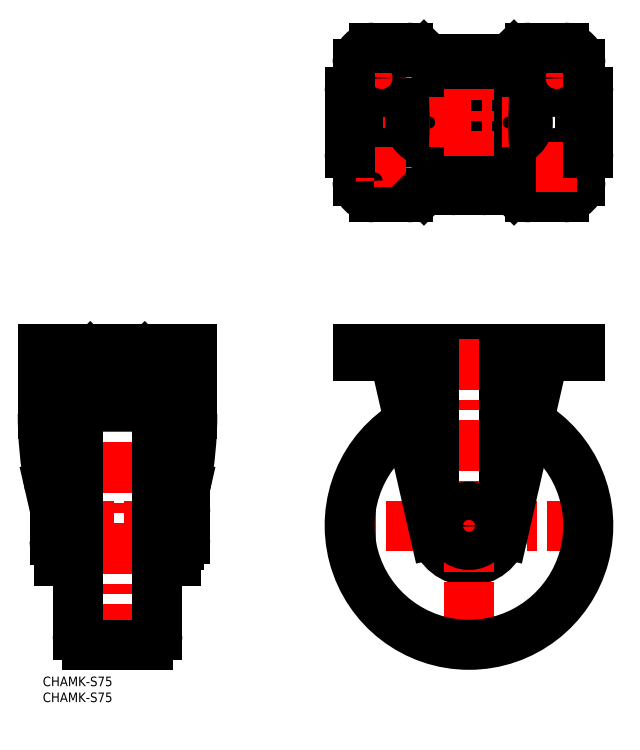
<metadata>
{"format":"dxf","ext":"dxf","renderer":"ezdxf+matplotlib","layout":"modelspace","background":"white","min_lineweight":24,"dpi":150}
</metadata>
<code>
0
SECTION
2
ENTITIES
0
INSERT
8
MSM_CONTINUOUS
2
*U2
10
0
20
0
30
0
0
INSERT
8
MSM_CONTINUOUS
2
*U3
10
0
20
0
30
0
0
LINE
8
0
10
39.5
20
51.5
30
0
11
36.01
21
51.5
31
0
0
LINE
8
0
10
39.5
20
43.5
30
0
11
36.01
21
43.5
31
0
0
LINE
8
0
10
11.01
20
51.5
30
0
11
7.5
21
51.5
31
0
0
LINE
8
0
10
146.5
20
168.2
30
0
11
121.5
21
168.2
31
0
0
LINE
8
0
10
121.5
20
180.2
30
0
11
146.5
21
180.2
31
0
0
ARC
8
0
10
143
20
150.9
30
0
40
5
50
45
51
90
0
ARC
8
0
10
143
20
197.5
30
0
40
5
50
270
51
315
0
LINE
8
CENTER
10
93.47
20
174.2
30
0
11
174.5
21
174.2
31
0
0
LINE
8
CENTER
10
106.5
20
194.6
30
0
11
106.5
21
181.8
31
0
0
LINE
8
0
10
98.97
20
192.7
30
0
11
98.97
21
155.7
31
0
0
LINE
8
CENTER
10
134
20
197
30
0
11
134
21
149.9
31
0
0
LINE
8
CENTER
10
100.1
20
160.2
30
0
11
112.9
21
160.2
31
0
0
CIRCLE
8
0
10
106.5
20
160.2
30
0
40
4.4
0
LINE
8
0
10
104
20
150.7
30
0
11
114.6
21
150.7
31
0
0
LINE
8
CENTER
10
106.5
20
166.6
30
0
11
106.5
21
153.8
31
0
0
ARC
8
0
10
104
20
155.7
30
0
40
5
50
180
51
270
0
LINE
8
0
10
143
20
155.9
30
0
11
124.9
21
155.9
31
0
0
ARC
8
0
10
114.6
20
158
30
0
40
7.3
50
270
51
315
0
LINE
8
0
10
119.8
20
152.8
30
0
11
121.4
21
154.4
31
0
0
ARC
8
0
10
124.9
20
150.9
30
0
40
5
50
90
51
135
0
ARC
8
0
10
121.5
20
174.2
30
0
40
6
50
90
51
270
0
LINE
8
CENTER
10
100.1
20
188.2
30
0
11
112.9
21
188.2
31
0
0
CIRCLE
8
0
10
106.5
20
188.2
30
0
40
4.4
0
LINE
8
0
10
104
20
197.7
30
0
11
114.6
21
197.7
31
0
0
ARC
8
0
10
104
20
192.7
30
0
40
5
50
90
51
180
0
LINE
8
0
10
143
20
192.5
30
0
11
124.9
21
192.5
31
0
0
ARC
8
0
10
124.9
20
197.5
30
0
40
5
50
225
51
270
0
ARC
8
0
10
114.6
20
190.4
30
0
40
7.3
50
45
51
90
0
LINE
8
0
10
119.8
20
195.5
30
0
11
121.4
21
193.9
31
0
0
LINE
8
CENTER
10
161.5
20
194.6
30
0
11
161.5
21
181.8
31
0
0
LINE
8
0
10
169
20
192.7
30
0
11
169
21
155.7
31
0
0
LINE
8
CENTER
10
161.5
20
166.6
30
0
11
161.5
21
153.8
31
0
0
CIRCLE
8
0
10
161.5
20
160.2
30
0
40
4.4
0
LINE
8
0
10
164
20
150.7
30
0
11
153.3
21
150.7
31
0
0
ARC
8
0
10
153.3
20
158
30
0
40
7.3
50
225
51
270
0
LINE
8
0
10
148.1
20
152.8
30
0
11
146.5
21
154.4
31
0
0
ARC
8
0
10
164
20
155.7
30
0
40
5
50
270
51
0
0
LINE
8
CENTER
10
155.1
20
160.2
30
0
11
167.9
21
160.2
31
0
0
ARC
8
0
10
146.5
20
174.2
30
0
40
6
50
270
51
90
0
LINE
8
CENTER
10
155.1
20
188.2
30
0
11
167.9
21
188.2
31
0
0
CIRCLE
8
0
10
161.5
20
188.2
30
0
40
4.4
0
LINE
8
0
10
164
20
197.7
30
0
11
153.3
21
197.7
31
0
0
ARC
8
0
10
153.3
20
190.4
30
0
40
7.3
50
90
51
135
0
LINE
8
0
10
148.1
20
195.5
30
0
11
146.5
21
193.9
31
0
0
ARC
8
0
10
164
20
192.7
30
0
40
5
50
0
51
90
0
LINE
8
0
10
98.97
20
103
30
0
11
169
21
103
31
0
0
ARC
8
0
10
134
20
47.4
30
0
40
11
50
192.9
51
347.1
0
LINE
8
CENTER
10
174.5
20
47.5
30
0
11
93.47
21
47.5
31
0
0
LINE
8
0
10
23.5
20
100.7
30
0
11
-1.07e-14
21
100.7
31
0
0
LINE
8
CENTER
10
47.82
20
47.5
30
0
11
0.7
21
47.5
31
0
0
LINE
8
0
10
-1.07e-14
20
103
30
0
11
23.5
21
103
31
0
0
ARC
8
0
10
120
20
82.55
30
0
40
117.7
50
180
51
190.8
0
ARC
8
0
10
120
20
82.55
30
0
40
120
50
180
51
190.8
0
LINE
8
0
10
7.5
20
99.2
30
0
11
7.5
21
36.4
31
0
0
LINE
8
0
10
7.5
20
99.2
30
0
11
7.5
21
46.9
31
0
0
ARC
8
0
10
-43.86
20
41.12
30
0
40
51.36
50
0
51
14.02
0
ARC
8
0
10
-43.86
20
41.12
30
0
40
49.06
50
0
51
14.02
0
LINE
8
0
10
5.2
20
41.12
30
0
11
5.2
21
36.4
31
0
0
LINE
8
0
10
5.2
20
36.4
30
0
11
7.5
21
36.4
31
0
0
LINE
8
0
10
4.382
20
60.5
30
0
11
5.981
21
53.51
31
0
0
LINE
8
0
10
2.14
20
59.98
30
0
11
3.739
21
53
31
0
0
ARC
8
0
10
-2.7
20
96.49
30
0
40
5
50
0
51
57.32
0
LINE
8
0
10
-1.07e-14
20
103
30
0
11
-1.07e-14
21
82.55
31
0
0
LINE
8
0
10
2.3
20
96.49
30
0
11
2.3
21
82.55
31
0
0
ARC
8
0
10
9
20
99.2
30
0
40
1.5
50
90
51
180
0
LINE
8
CENTER
10
23.5
20
7
30
0
11
23.5
21
106
31
0
0
LINE
8
0
10
23.5
20
98.7
30
0
11
18.67
21
98.7
31
0
0
ARC
8
0
10
18.67
20
102.7
30
0
40
4
50
225.4
51
270
0
LINE
8
0
10
15
20
100.7
30
0
11
15.86
21
99.85
31
0
0
LINE
8
0
10
110.3
20
101.4
30
0
11
123.2
21
44.95
31
0
0
LINE
8
CENTER
10
134
20
106
30
0
11
134
21
7
31
0
0
LINE
8
0
10
122.9
20
53
30
0
11
122.9
21
99.2
31
0
0
ARC
8
0
10
108.9
20
98.7
30
0
40
2
50
12.88
51
90
0
ARC
8
0
10
108.4
20
101
30
0
40
2
50
12.88
51
90
0
LINE
8
0
10
108.9
20
100.7
30
0
11
98.97
21
100.7
31
0
0
LINE
8
0
10
98.97
20
100.7
30
0
11
98.97
21
103
31
0
0
LINE
8
0
10
157.6
20
101.4
30
0
11
144.7
21
44.95
31
0
0
LINE
8
0
10
145.1
20
53
30
0
11
145.1
21
99.2
31
0
0
LINE
8
0
10
169
20
100.7
30
0
11
159
21
100.7
31
0
0
ARC
8
0
10
159.6
20
101
30
0
40
2
50
90
51
167.1
0
ARC
8
0
10
159
20
98.7
30
0
40
2
50
90
51
167.1
0
LINE
8
0
10
169
20
103
30
0
11
169
21
100.7
31
0
0
ARC
8
0
10
134
20
47.5
30
0
40
37.5
50
119.9
51
60.06
0
LINE
8
0
10
39.5
20
99.2
30
0
11
39.5
21
46.9
31
0
0
LINE
8
0
10
39.5
20
99.2
30
0
11
39.5
21
36.4
31
0
0
ARC
8
0
10
-73.05
20
82.55
30
0
40
120
50
349.2
51
0
0
ARC
8
0
10
-73.05
20
82.55
30
0
40
117.7
50
349.2
51
0
0
ARC
8
0
10
90.86
20
41.12
30
0
40
49.06
50
166
51
180
0
LINE
8
0
10
44.86
20
59.98
30
0
11
43.26
21
53
31
0
0
ARC
8
0
10
90.86
20
41.12
30
0
40
51.36
50
166
51
180
0
LINE
8
0
10
41.8
20
41.12
30
0
11
41.8
21
36.4
31
0
0
LINE
8
0
10
41.8
20
36.4
30
0
11
39.5
21
36.4
31
0
0
LINE
8
0
10
42.62
20
60.5
30
0
11
41.02
21
53.51
31
0
0
LINE
8
0
10
47
20
103
30
0
11
23.5
21
103
31
0
0
LINE
8
0
10
23.5
20
100.7
30
0
11
47
21
100.7
31
0
0
LINE
8
0
10
47
20
103
30
0
11
47
21
82.55
31
0
0
ARC
8
0
10
49.7
20
96.49
30
0
40
5
50
122.7
51
180
0
LINE
8
0
10
44.7
20
96.49
30
0
11
44.7
21
82.55
31
0
0
LINE
8
0
10
23.5
20
98.7
30
0
11
28.33
21
98.7
31
0
0
ARC
8
0
10
38
20
99.2
30
0
40
1.5
50
360
51
90
0
ARC
8
0
10
28.33
20
102.7
30
0
40
4
50
270
51
314.6
0
LINE
8
0
10
32
20
100.7
30
0
11
31.14
21
99.85
31
0
0
LINE
8
0
10
11.01
20
43.5
30
0
11
7.5
21
43.5
31
0
0
LINE
8
0
10
36.01
20
82
30
0
11
36.01
21
13
31
0
0
LINE
8
0
10
11.01
20
13
30
0
11
11.01
21
82
31
0
0
LINE
8
0
10
3.7
20
43
30
0
11
3.7
21
52
31
0
0
ARC
8
0
10
5.2
20
43
30
0
40
1.5
50
180
51
269.9
0
ARC
8
0
10
5.2
20
52
30
0
40
1.5
50
155.7
51
180
0
LINE
8
0
10
129.5
20
194
30
0
11
138.5
21
194
31
0
0
ARC
8
0
10
129.5
20
192.5
30
0
40
1.5
50
90
51
180
0
ARC
8
0
10
138.5
20
192.5
30
0
40
1.5
50
0
51
90
0
LINE
8
0
10
130
20
152.9
30
0
11
138
21
152.9
31
0
0
LINE
8
0
10
128
20
155.5
30
0
11
128
21
154.9
31
0
0
ARC
8
0
10
130
20
154.9
30
0
40
2
50
180
51
270
0
ARC
8
0
10
128.4
20
155.5
30
0
40
0.4
50
90
51
180
0
LINE
8
0
10
140
20
154.9
30
0
11
140
21
155.5
31
0
0
ARC
8
0
10
138
20
154.9
30
0
40
2
50
270
51
0
0
ARC
8
0
10
139.6
20
155.5
30
0
40
0.4
50
0
51
90
0
LINE
8
0
10
14.01
20
10
30
0
11
33.01
21
10
31
0
0
ARC
8
0
10
14.01
20
13
30
0
40
3
50
180
51
270
0
ARC
8
0
10
33.01
20
13
30
0
40
3
50
270
51
0
0
LINE
8
0
10
14.01
20
85
30
0
11
33.01
21
85
31
0
0
ARC
8
0
10
14.01
20
82
30
0
40
3
50
90
51
180
0
ARC
8
0
10
33.01
20
82
30
0
40
3
50
0
51
90
0
ARC
8
0
10
99.47
20
164.7
30
0
40
3
50
180
51
260.4
0
LINE
8
0
10
96.47
20
164.7
30
0
11
96.47
21
183.7
31
0
0
ARC
8
0
10
99.47
20
183.7
30
0
40
3
50
99.59
51
180
0
LINE
8
0
10
171.5
20
164.7
30
0
11
171.5
21
183.7
31
0
0
ARC
8
0
10
168.5
20
164.7
30
0
40
3
50
279.6
51
0
0
ARC
8
0
10
168.5
20
183.7
30
0
40
3
50
0
51
80.41
0
CIRCLE
8
0
10
134
20
47.4
30
0
40
6
0
ARC
8
0
10
42.8
20
51.4
30
0
40
2
50
0
51
74.46
0
ARC
8
0
10
42.8
20
43.4
30
0
40
2
50
270
51
0
0
LINE
8
0
10
44.8
20
43.4
30
0
11
44.8
21
51.4
31
0
0
ARC
8
0
10
42.2
20
41.8
30
0
40
0.4
50
180
51
270
0
LINE
8
0
10
42.2
20
41.4
30
0
11
42.8
21
41.4
31
0
0
ENDSEC
0
EOF

</code>
